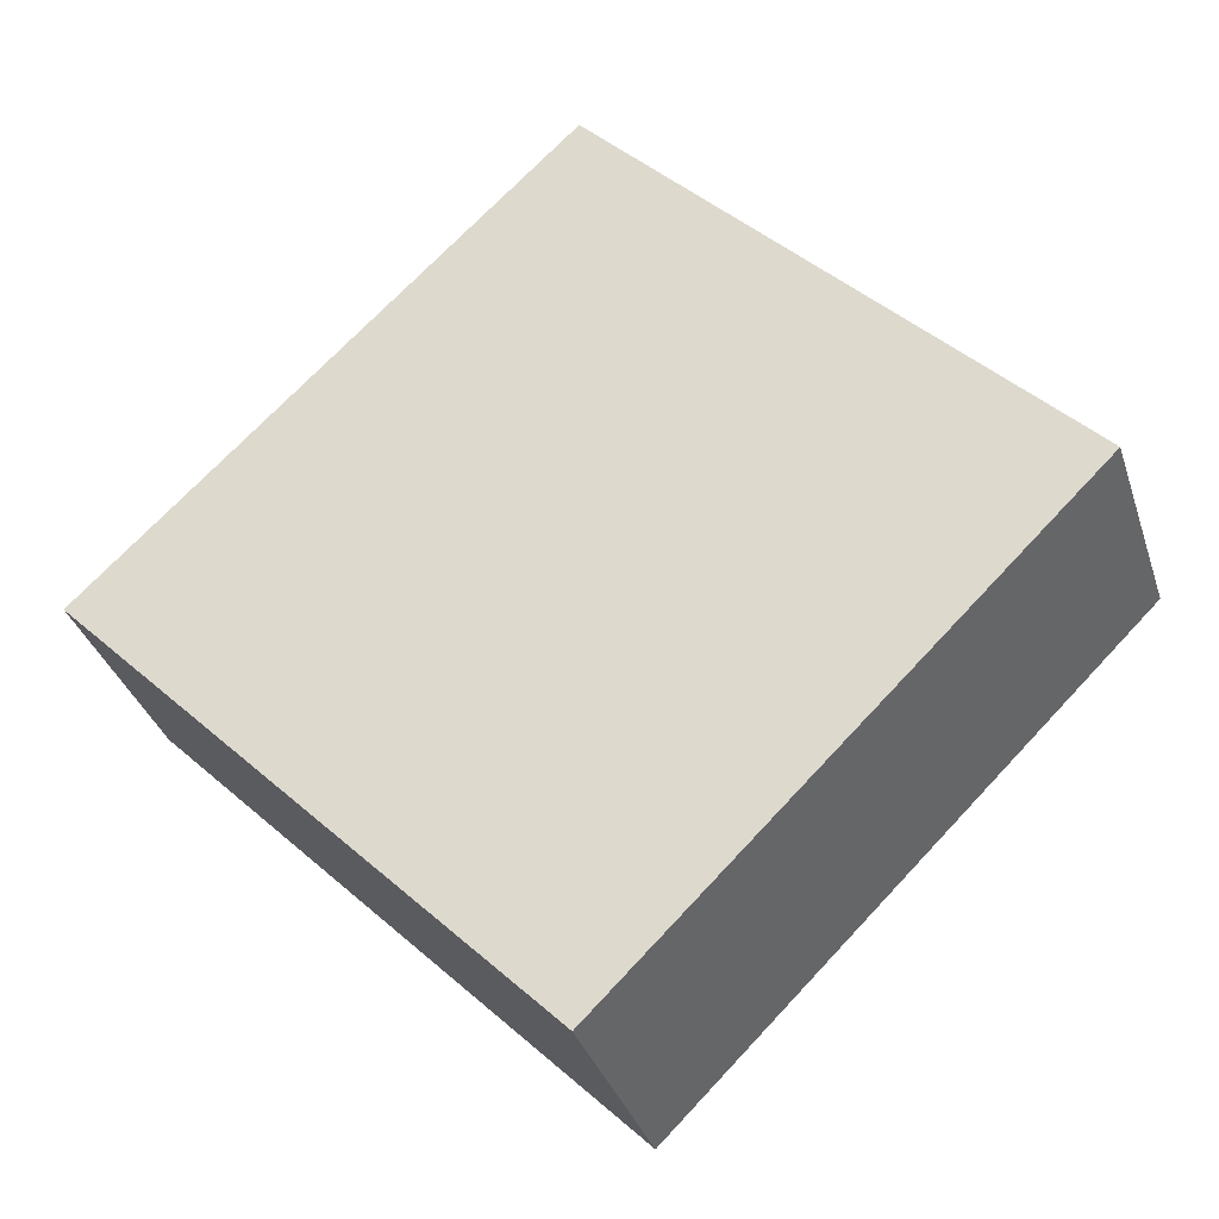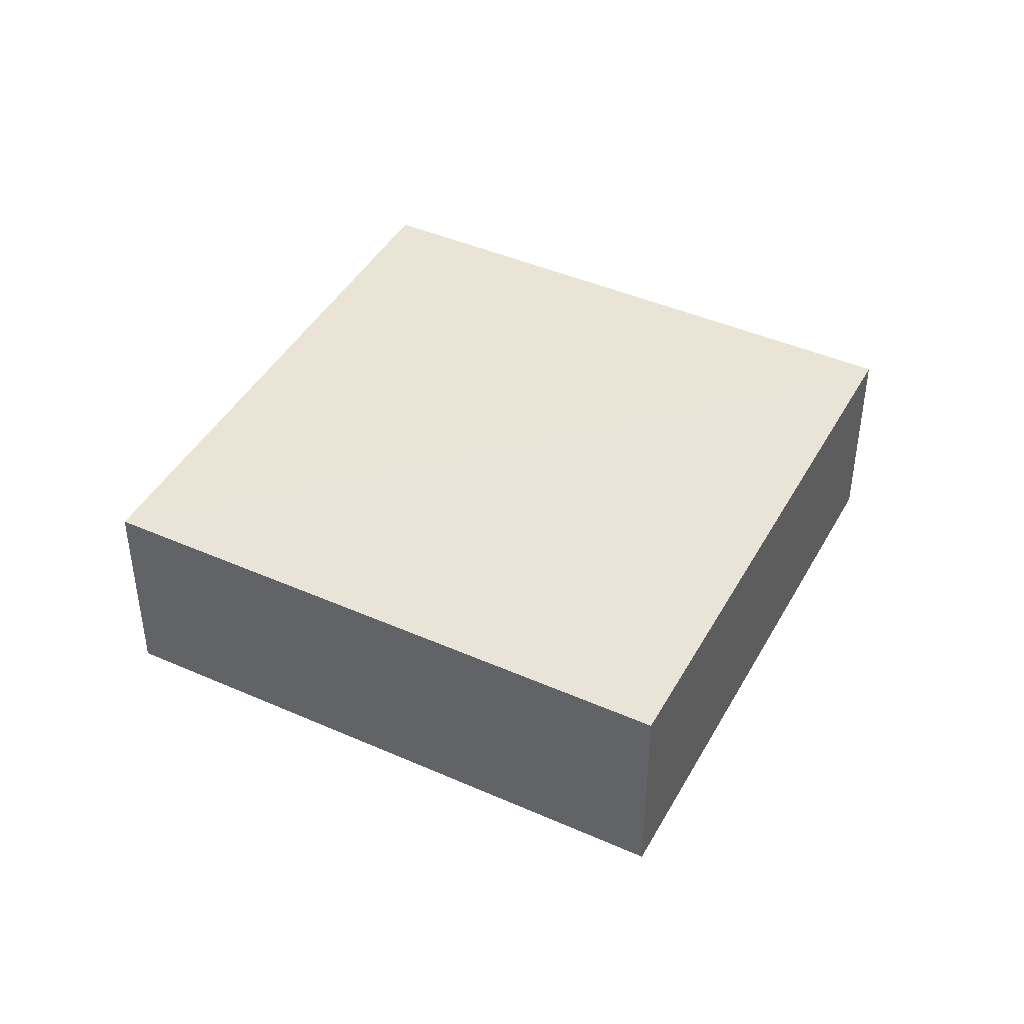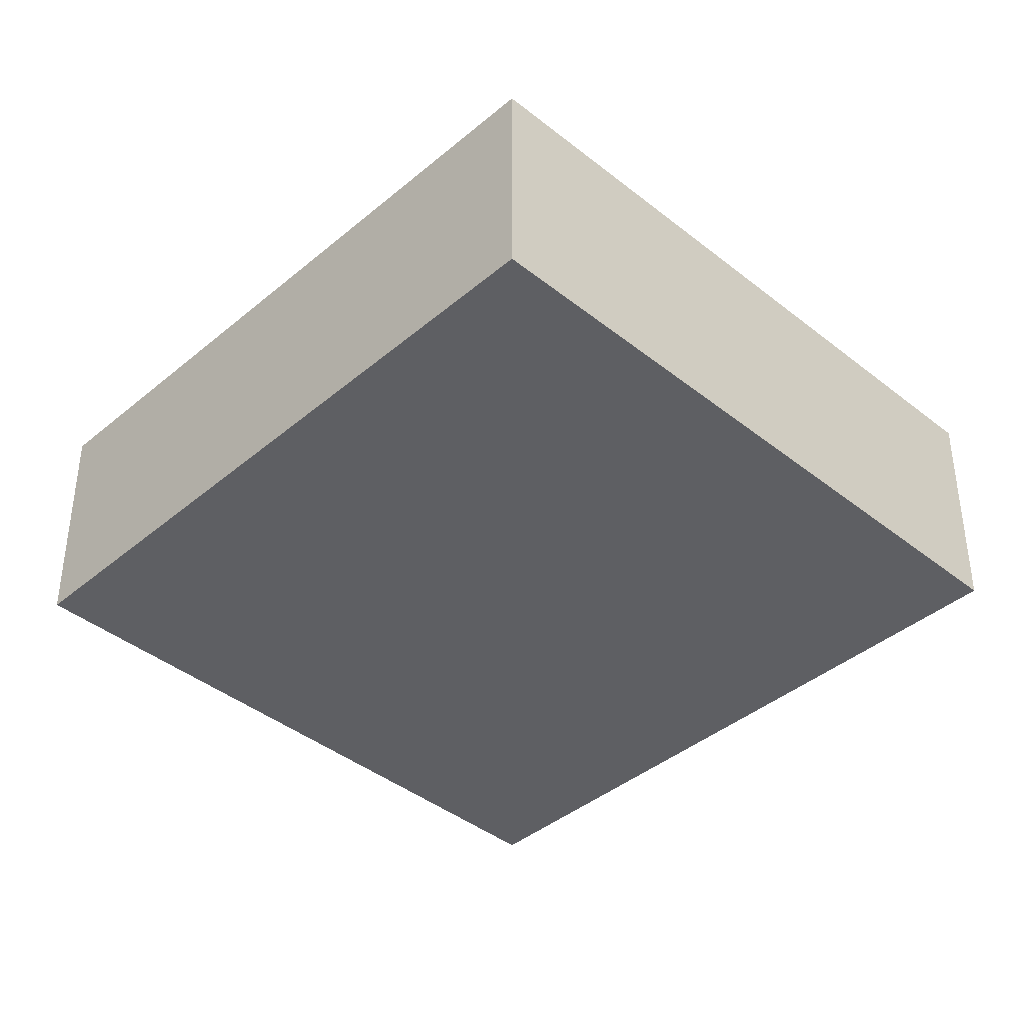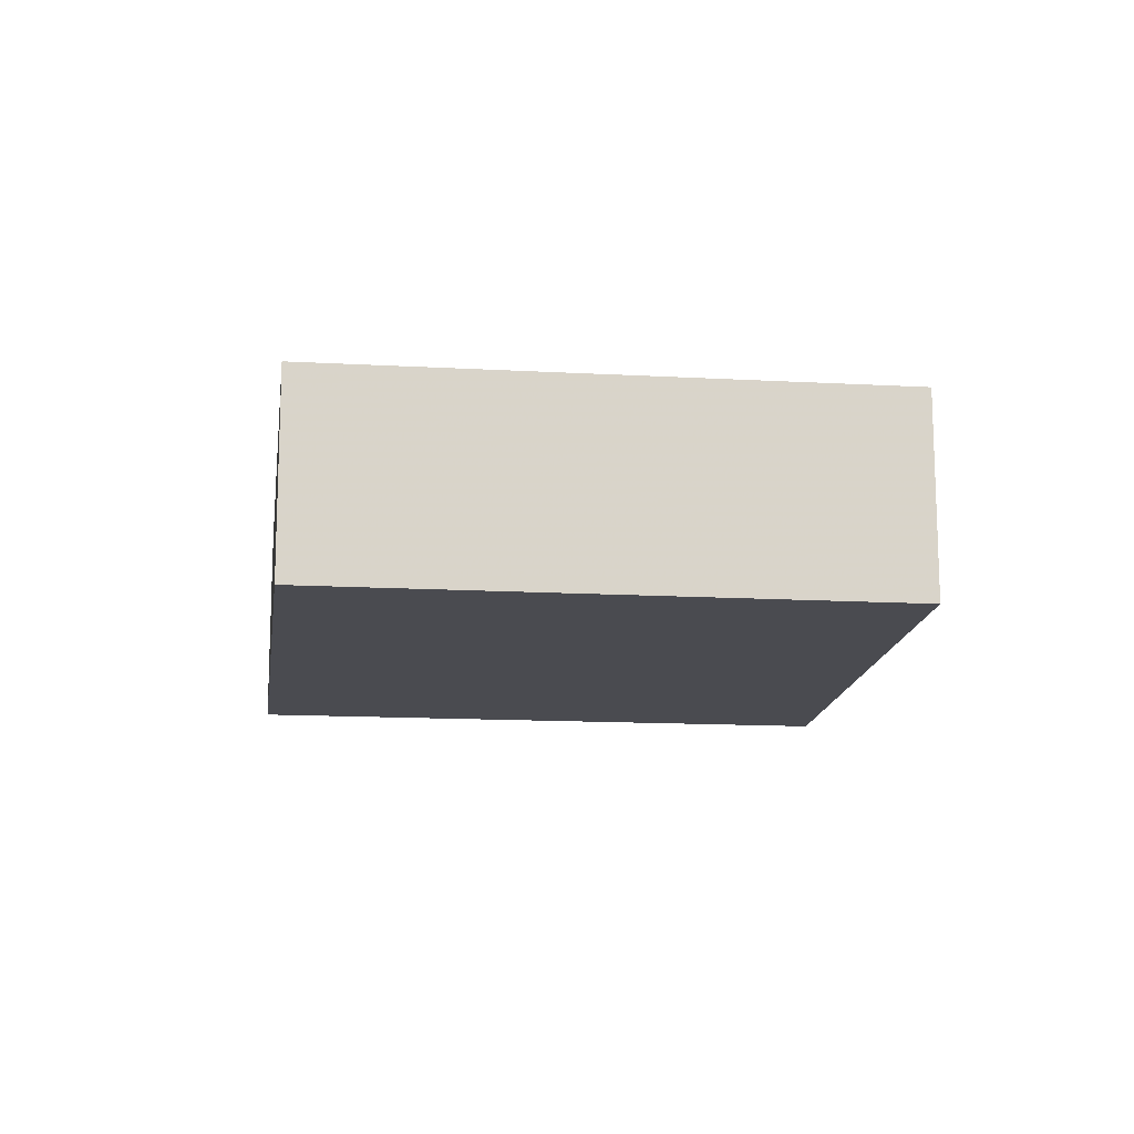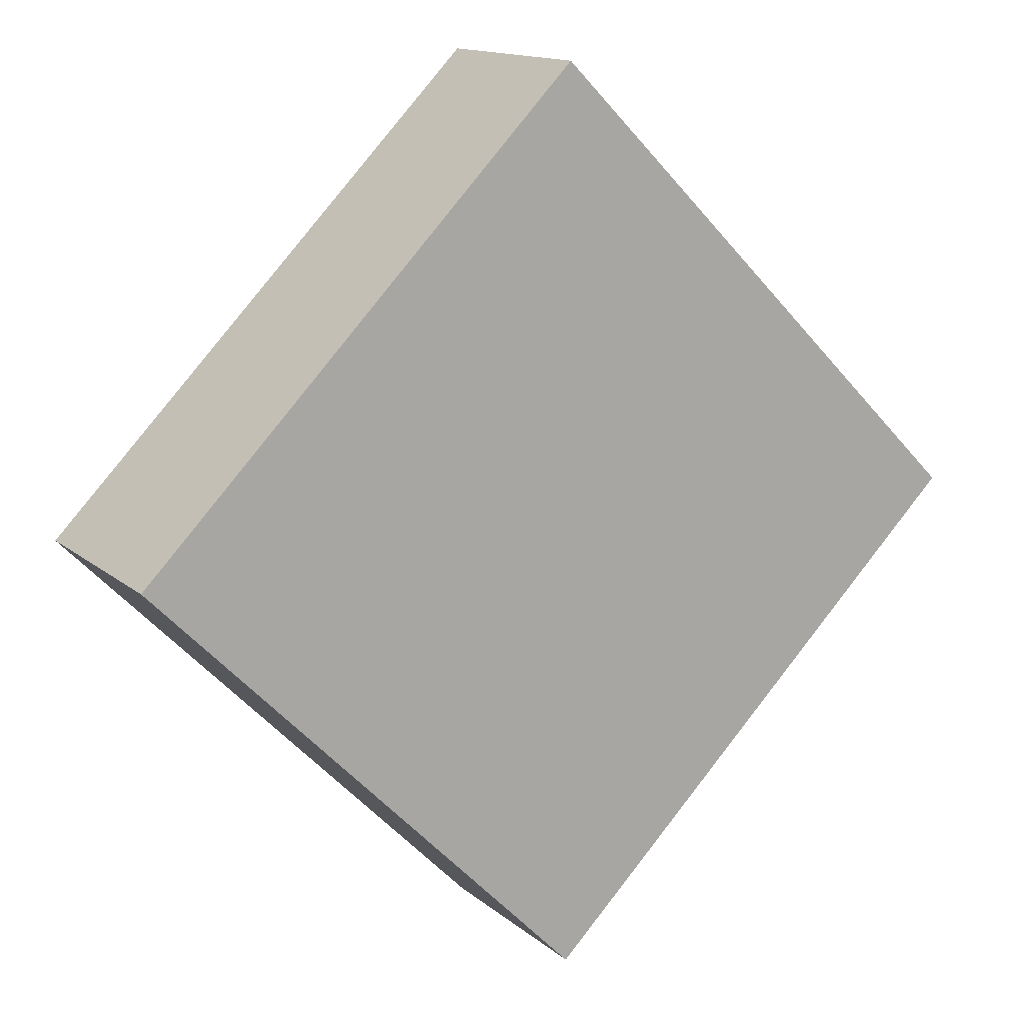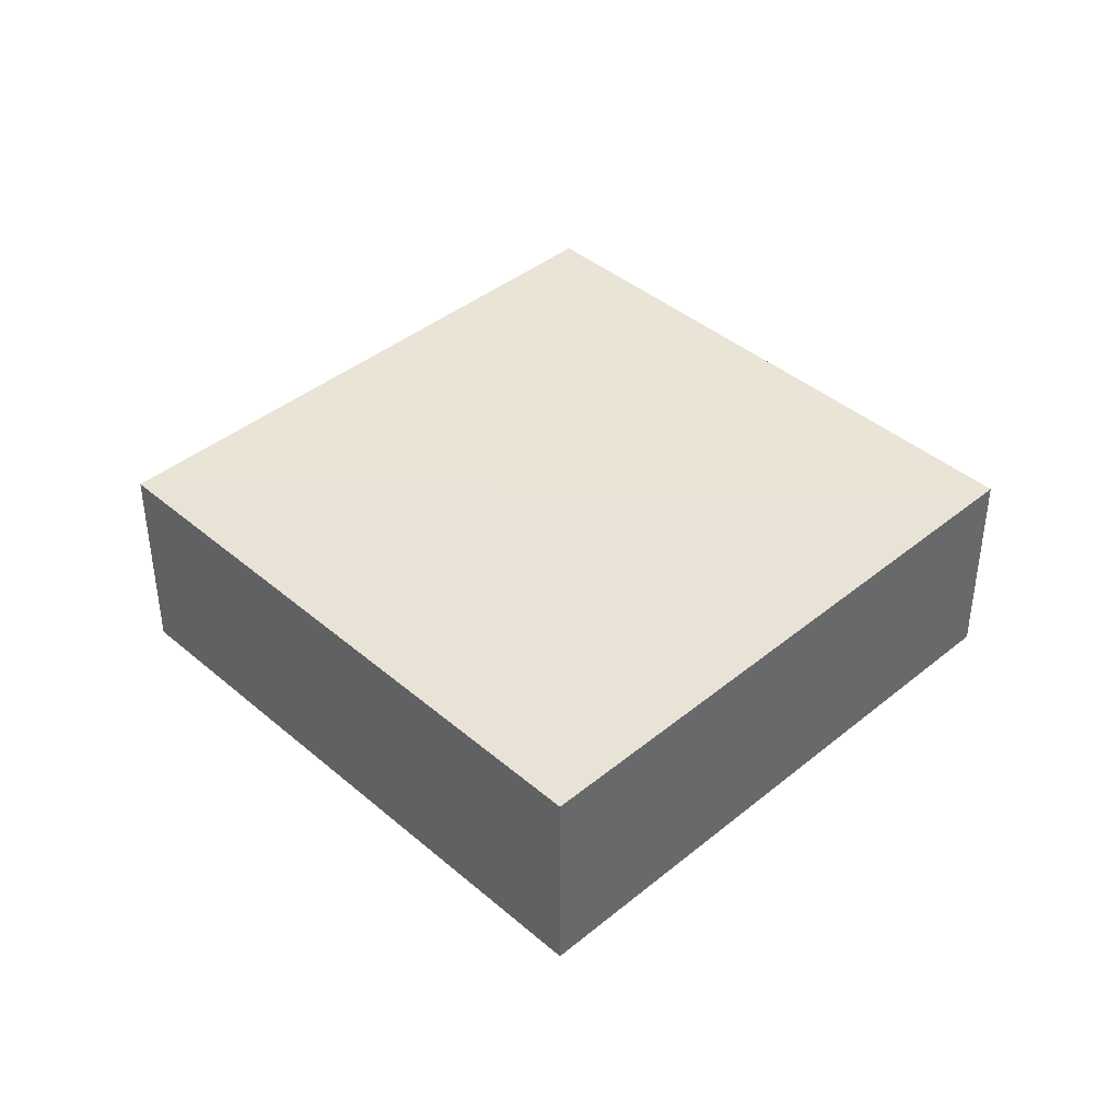
<metadata>
{"format":"obj","ext":"obj","renderer":"f3d","projection":"perspective","resolution":1024,"background":"white","views":[{"elev":-33.3,"azim":15.1,"up":"+Y"},{"elev":43.1,"azim":-107.4,"up":"+Z"},{"elev":49.1,"azim":-1.2,"up":"+Y"},{"elev":-14.5,"azim":-141.6,"up":"+Z"},{"elev":14.1,"azim":-30.3,"up":"+Y"},{"elev":41.6,"azim":-89.3,"up":"+Z"}]}
</metadata>
<code>
o 529
v 2228 1874 11.7
v 2228 1874 11.71
v 2228 1874 11.7
v 2228 1874 11.71
v 2228 1874 11.71
v 2228 1874 11.71
v 2228 1874 11.7
v 2228 1874 11.7
v 2228 1874 11.71
v 2228 1874 11.71
v 2228 1874 11.7
v 2228 1874 11.7
v 2228 1874 11.7
v 2228 1874 11.71
v 2228 1874 11.7
v 2228 1874 11.7
v 2228 1874 11.7
v 2228 1874 11.71
v 2228 1874 11.71
v 2228 1874 11.71
v 2228 1874 11.7
v 2228 1874 11.7
v 2228 1874 11.71
v 2228 1874 11.71
f 1 2 3
f 4 2 5
f 6 7 5
f 4 8 9
f 6 10 9
f 11 10 12
f 13 14 15
f 16 17 15
f 18 17 19
f 16 20 21
f 13 22 21
f 23 22 24

</code>
